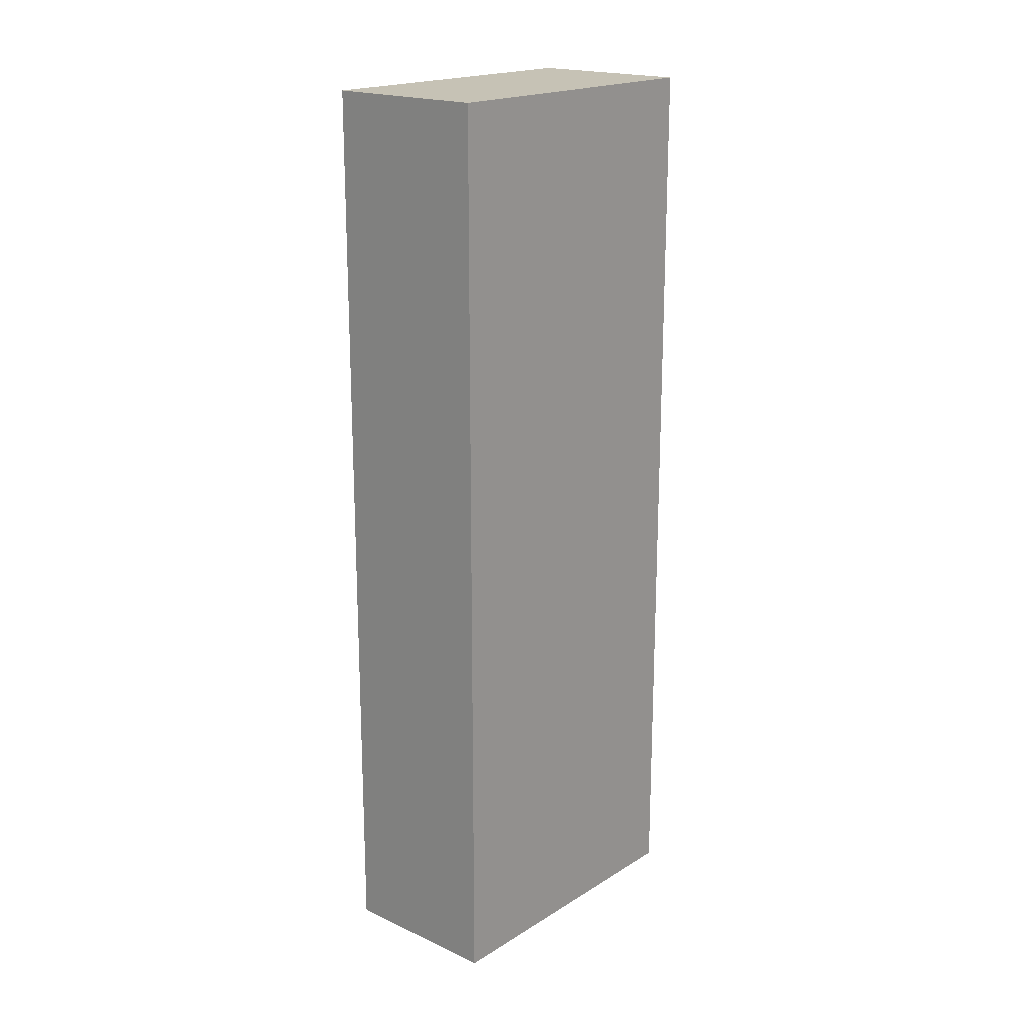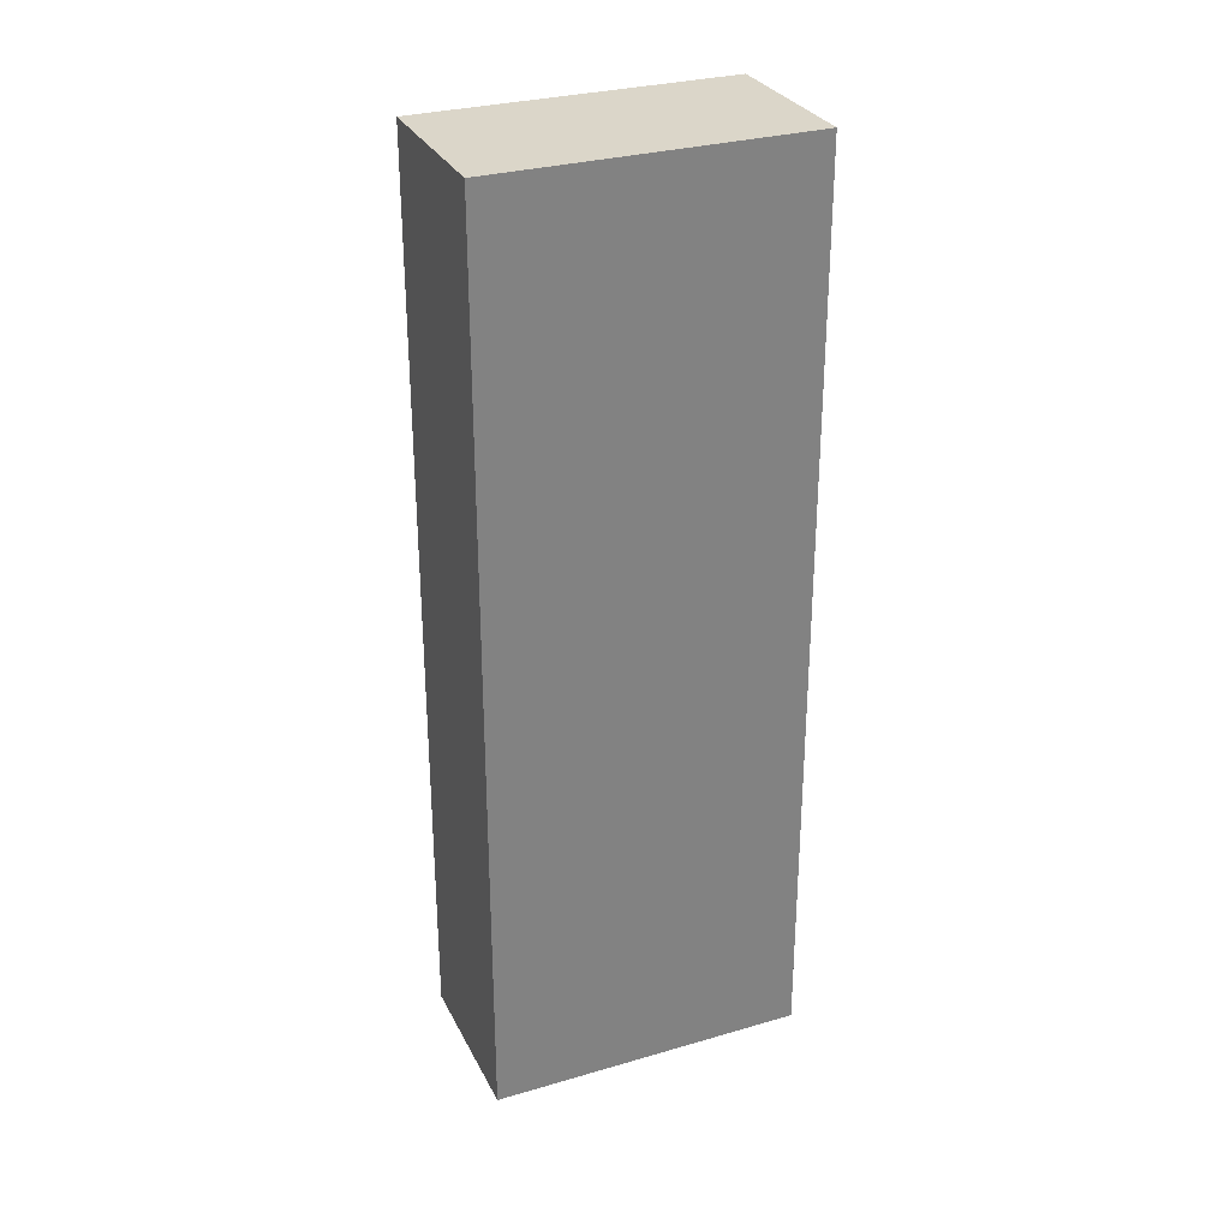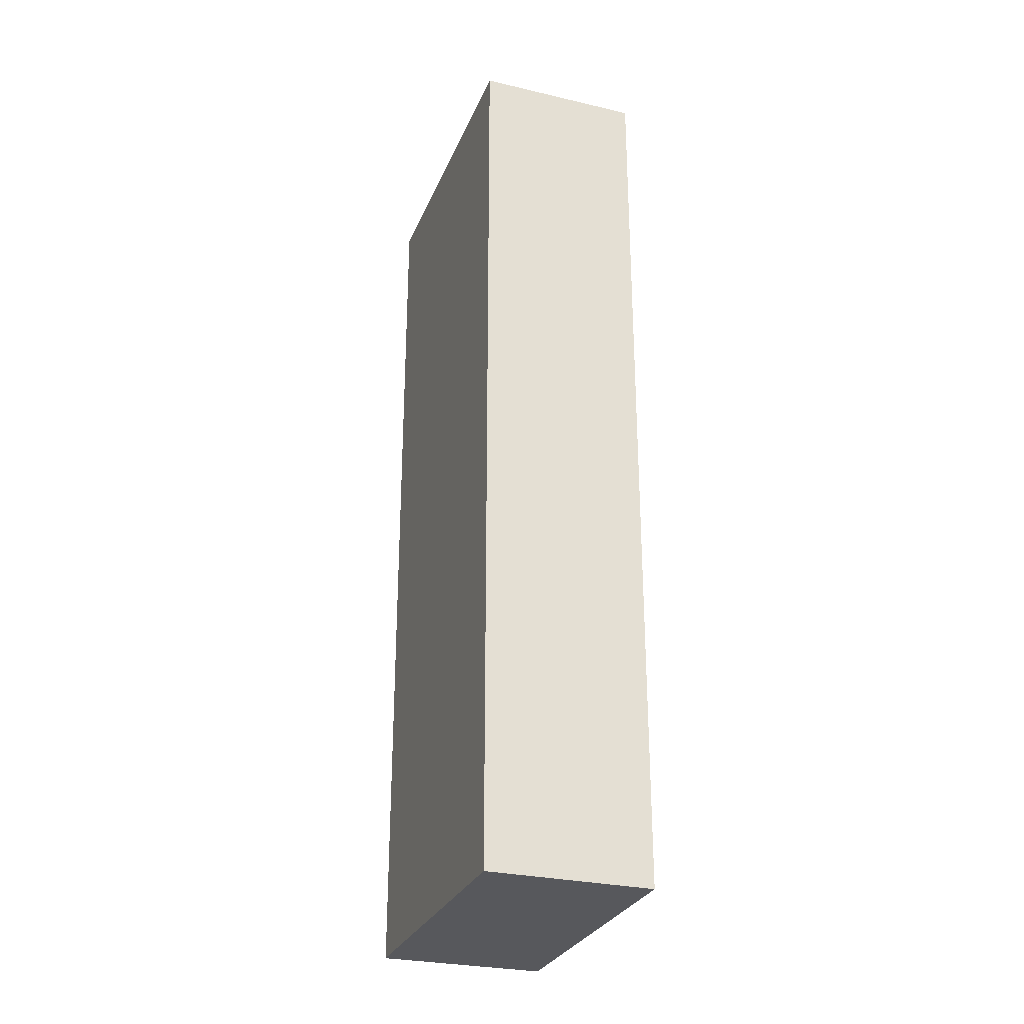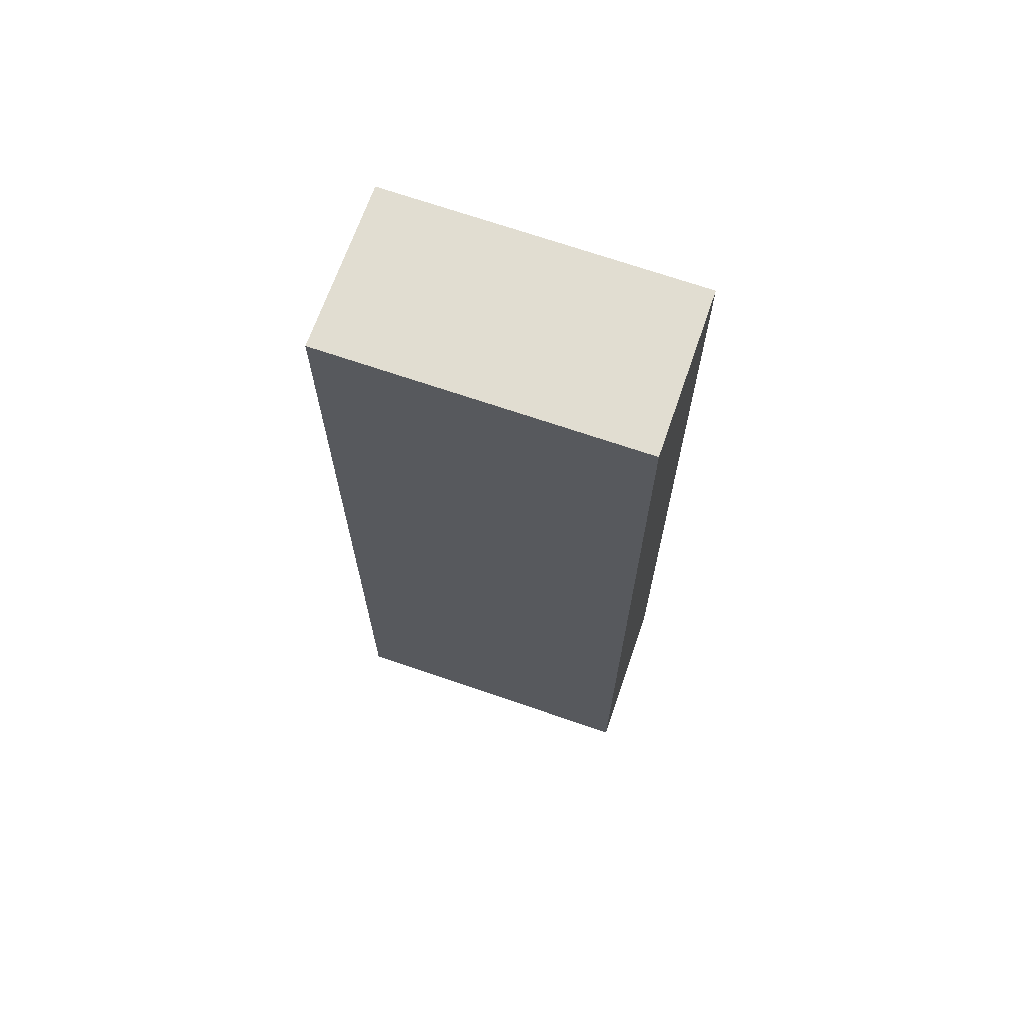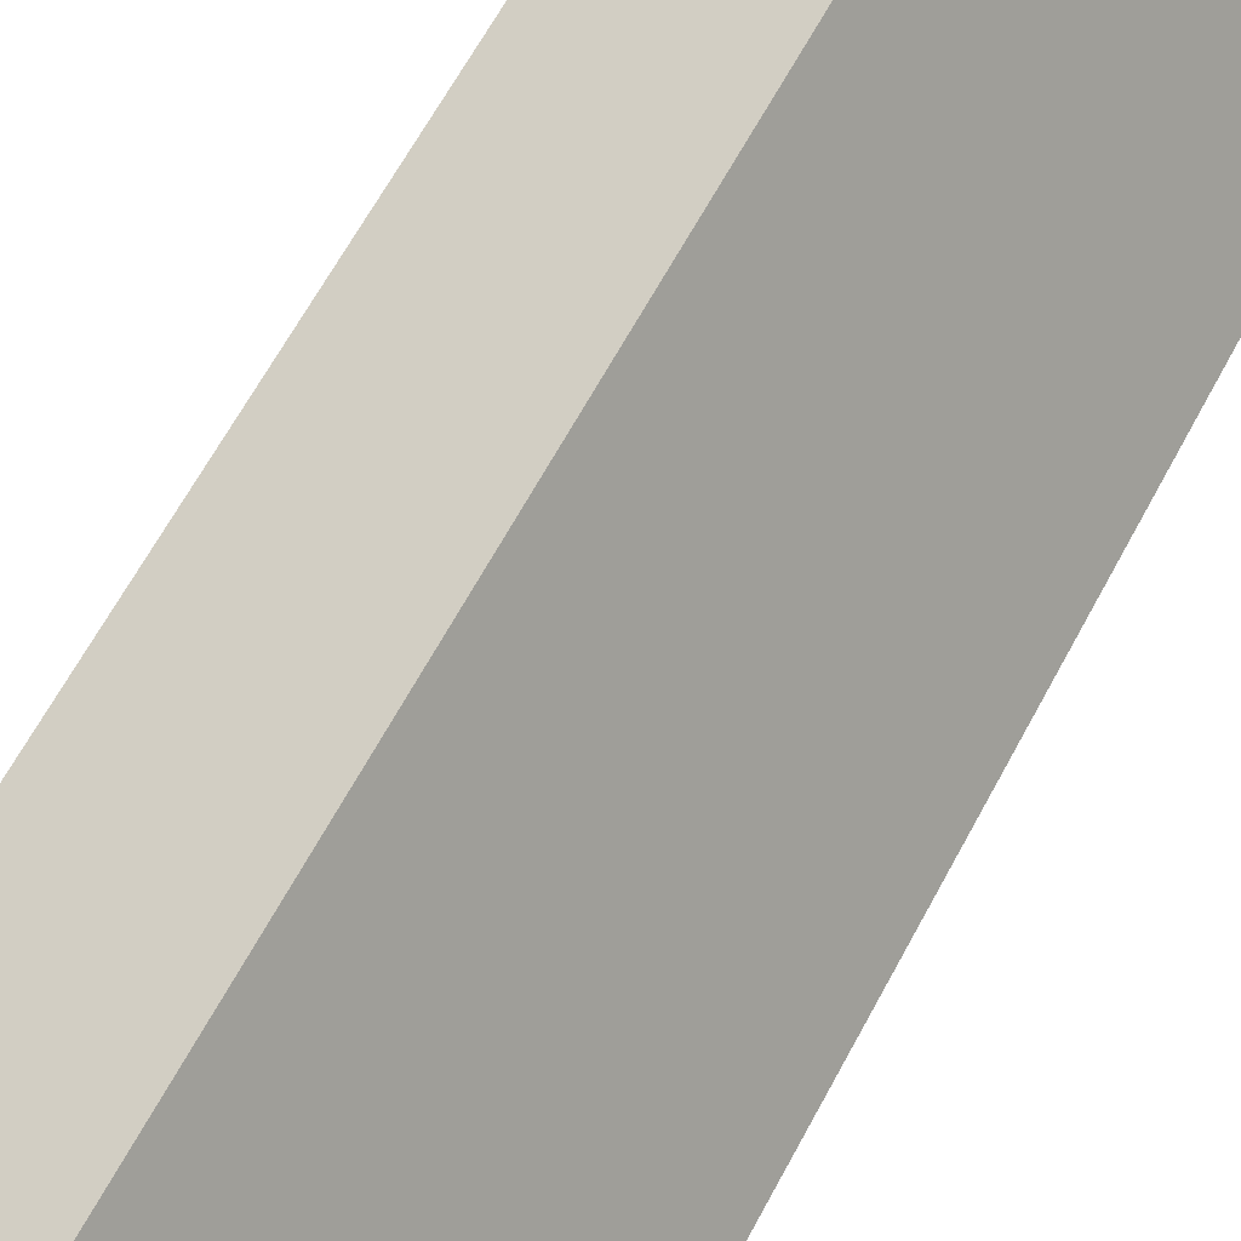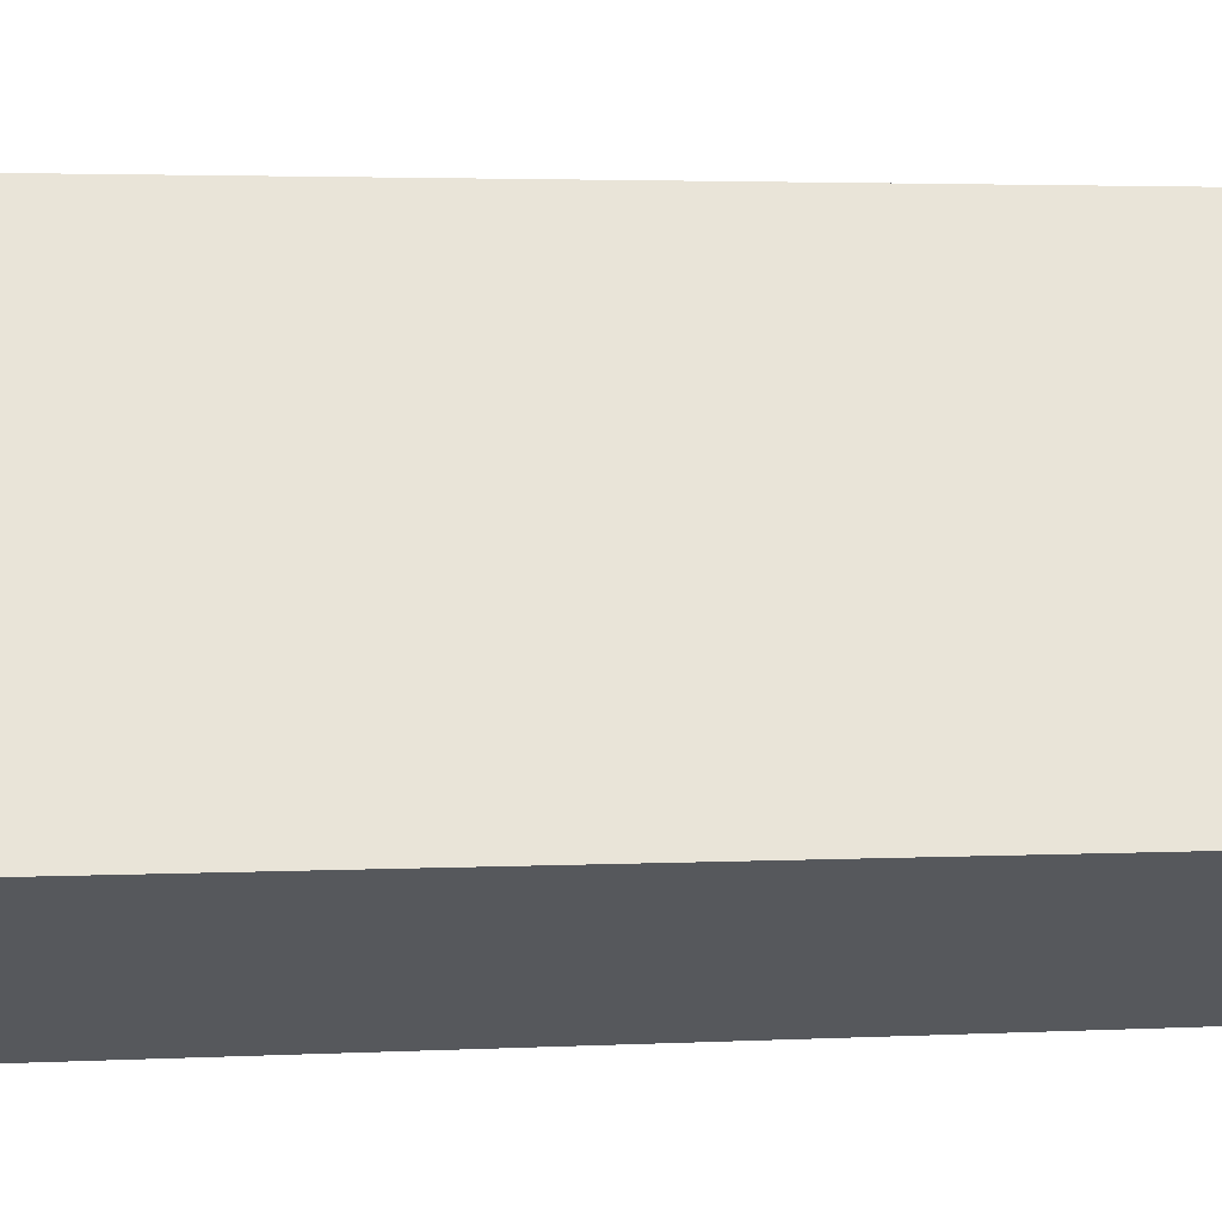
<metadata>
{"format":"obj","ext":"obj","renderer":"f3d","projection":"perspective","resolution":1024,"background":"white","views":[{"elev":18.9,"azim":72.8,"up":"+Y"},{"elev":29.9,"azim":98.9,"up":"+Y"},{"elev":-28.4,"azim":-167.4,"up":"+Y"},{"elev":68.7,"azim":141.1,"up":"+Y"},{"elev":63.4,"azim":-152.0,"up":"+Z"},{"elev":2.3,"azim":-103.2,"up":"+Z"}]}
</metadata>
<code>
v  1.842 10.16 2.968
v  1.553 10.16 -0.974
v  0 10.16 6.224e-16
v  3.415 10.16 1.998
v  0 0 0
v  1.842 -1.817e-16 2.968
v  3.415 -1.223e-16 1.998
v  1.553 5.964e-17 -0.974
g defaultobject
f 1 2 3
f 2 1 4
f 5 1 3
f 1 5 6
f 6 4 1
f 4 6 7
f 7 2 4
f 2 7 8
f 8 3 2
f 3 8 5
f 5 7 6
f 7 5 8

</code>
